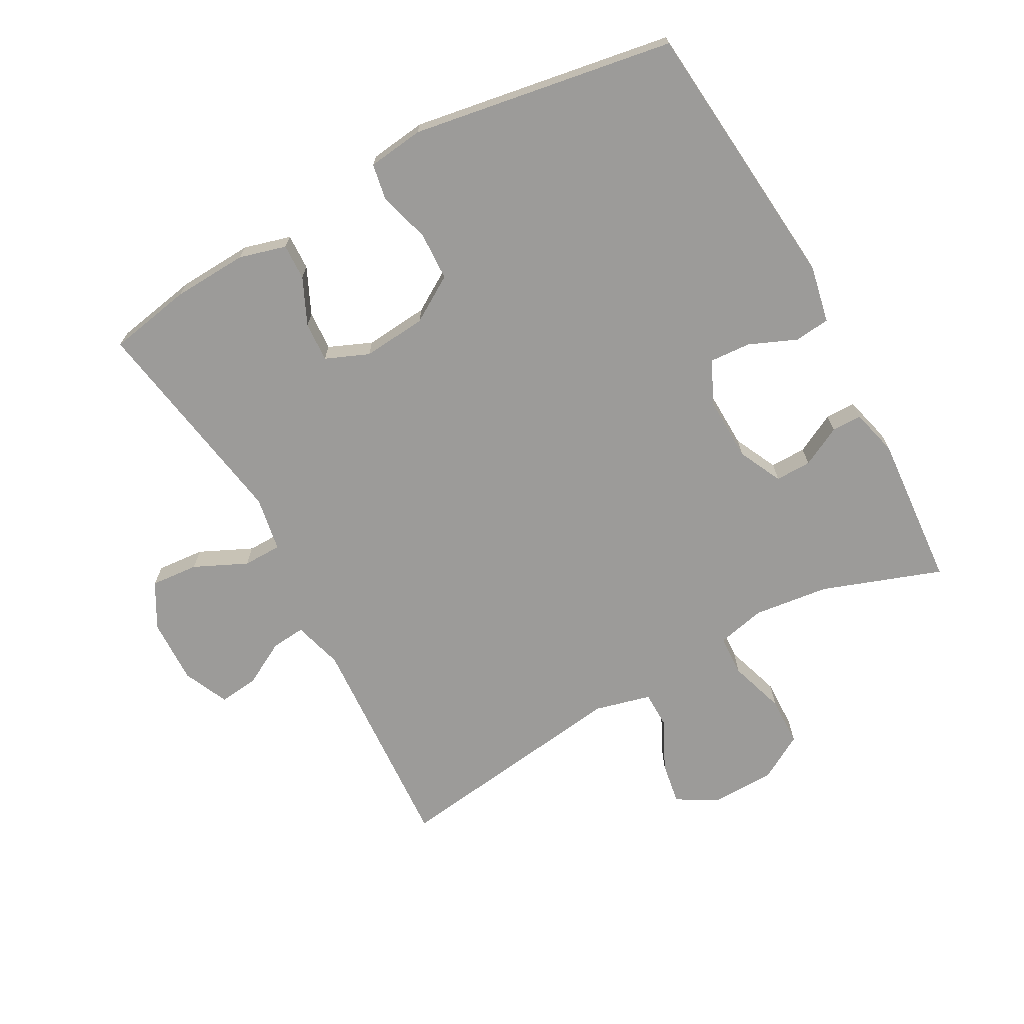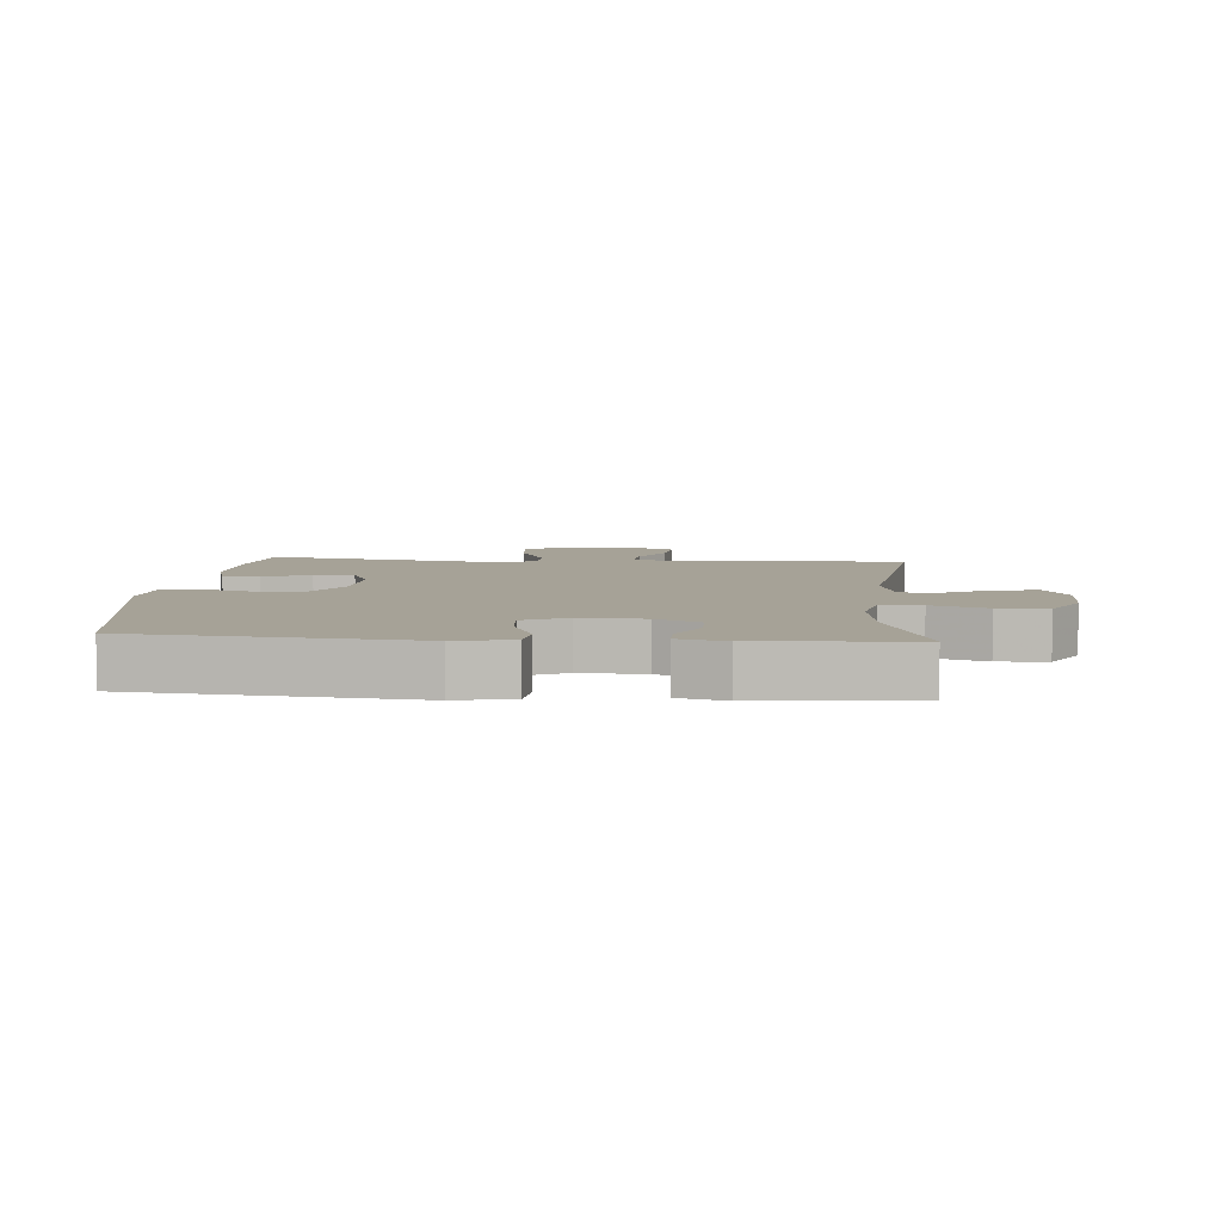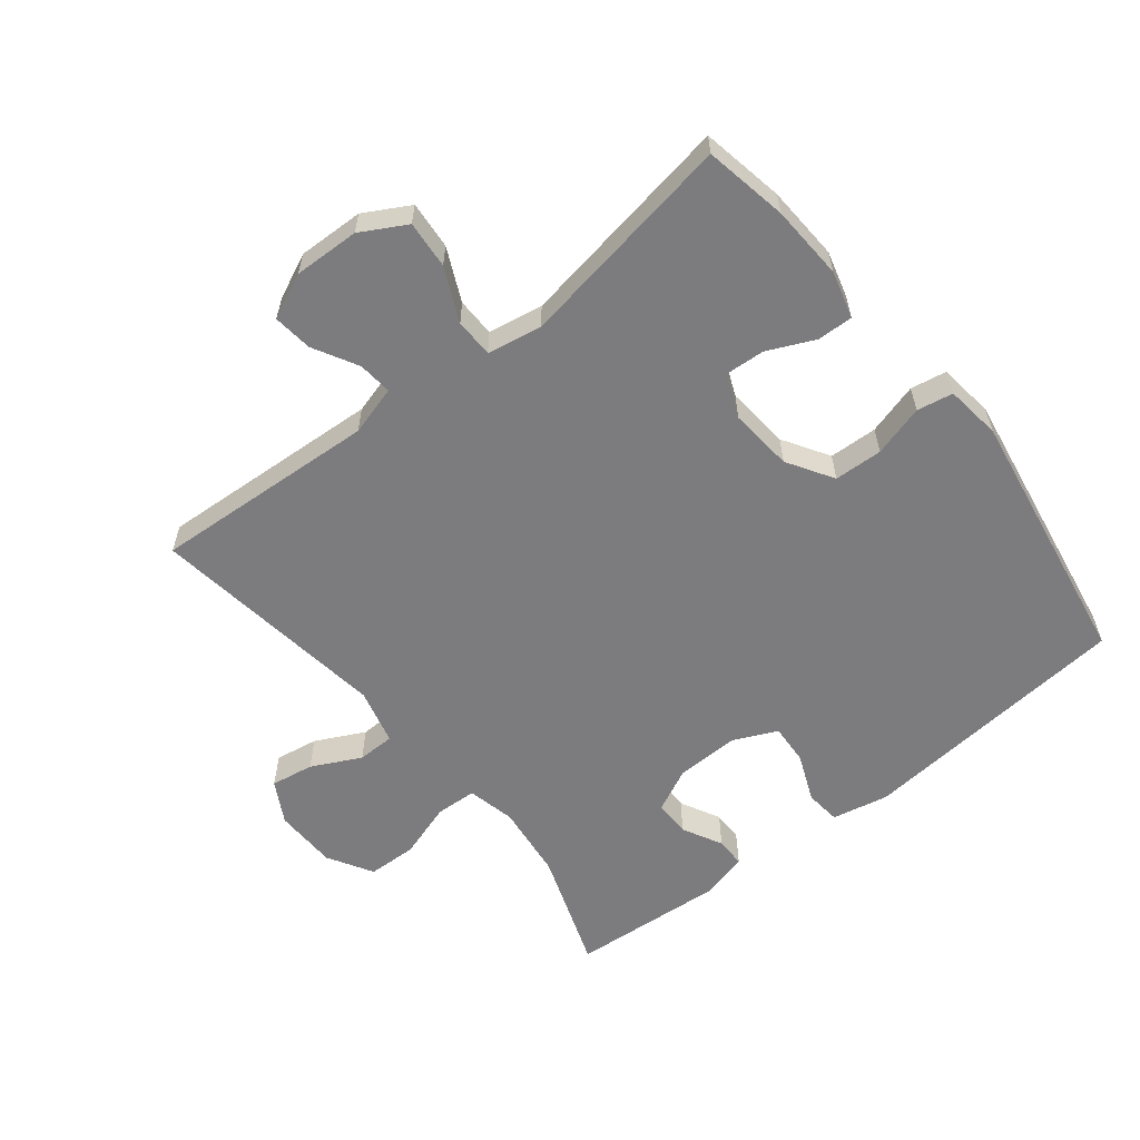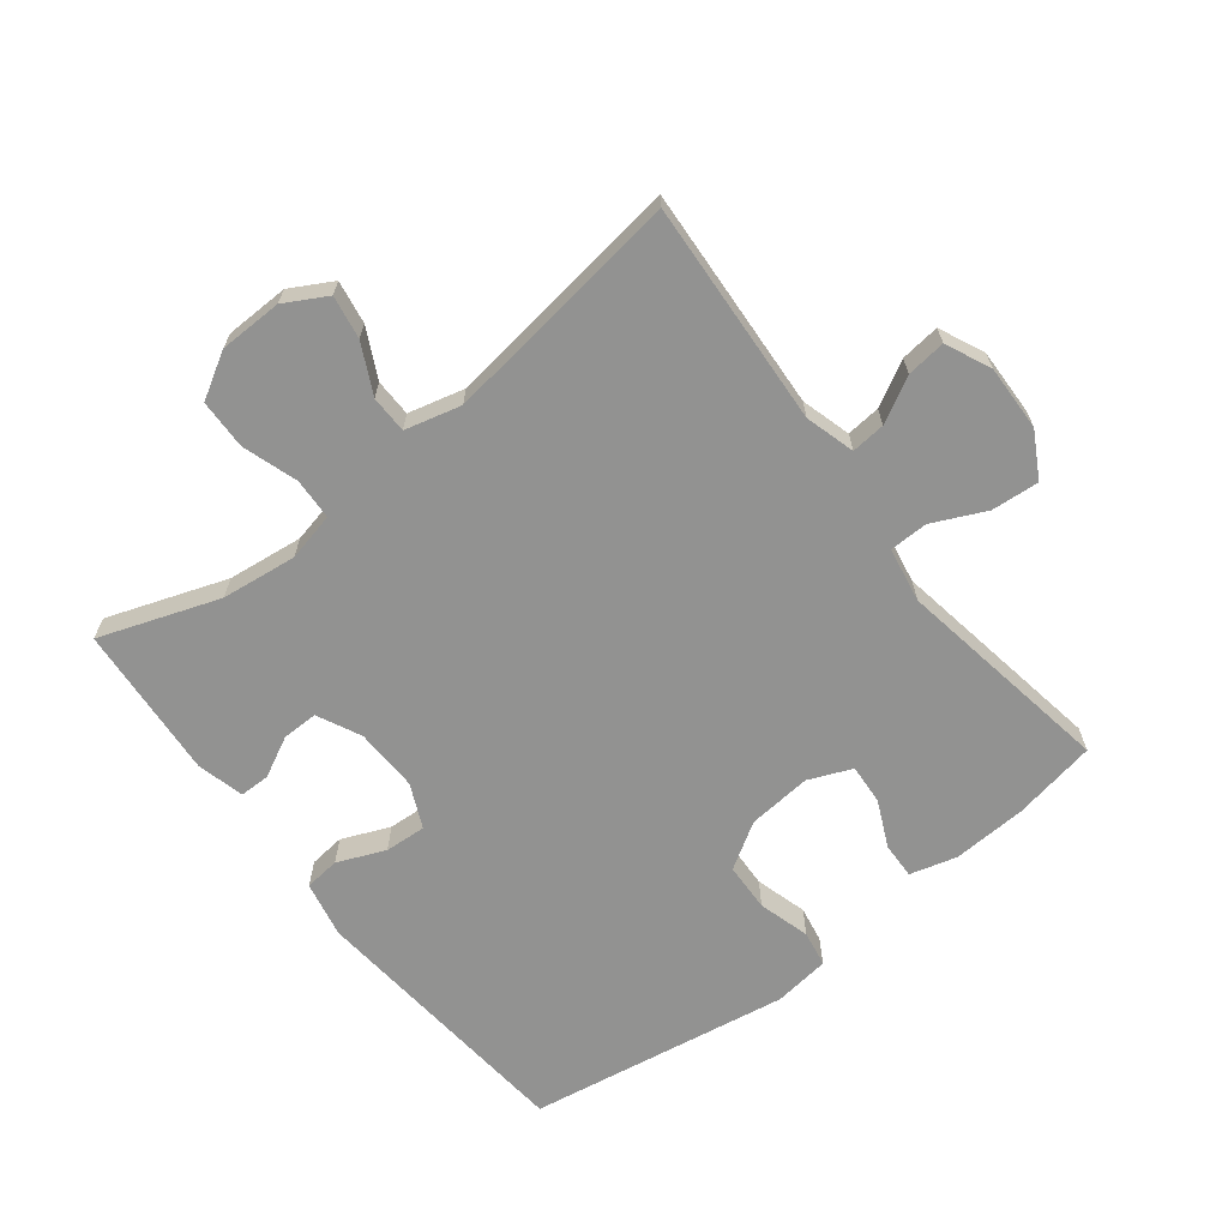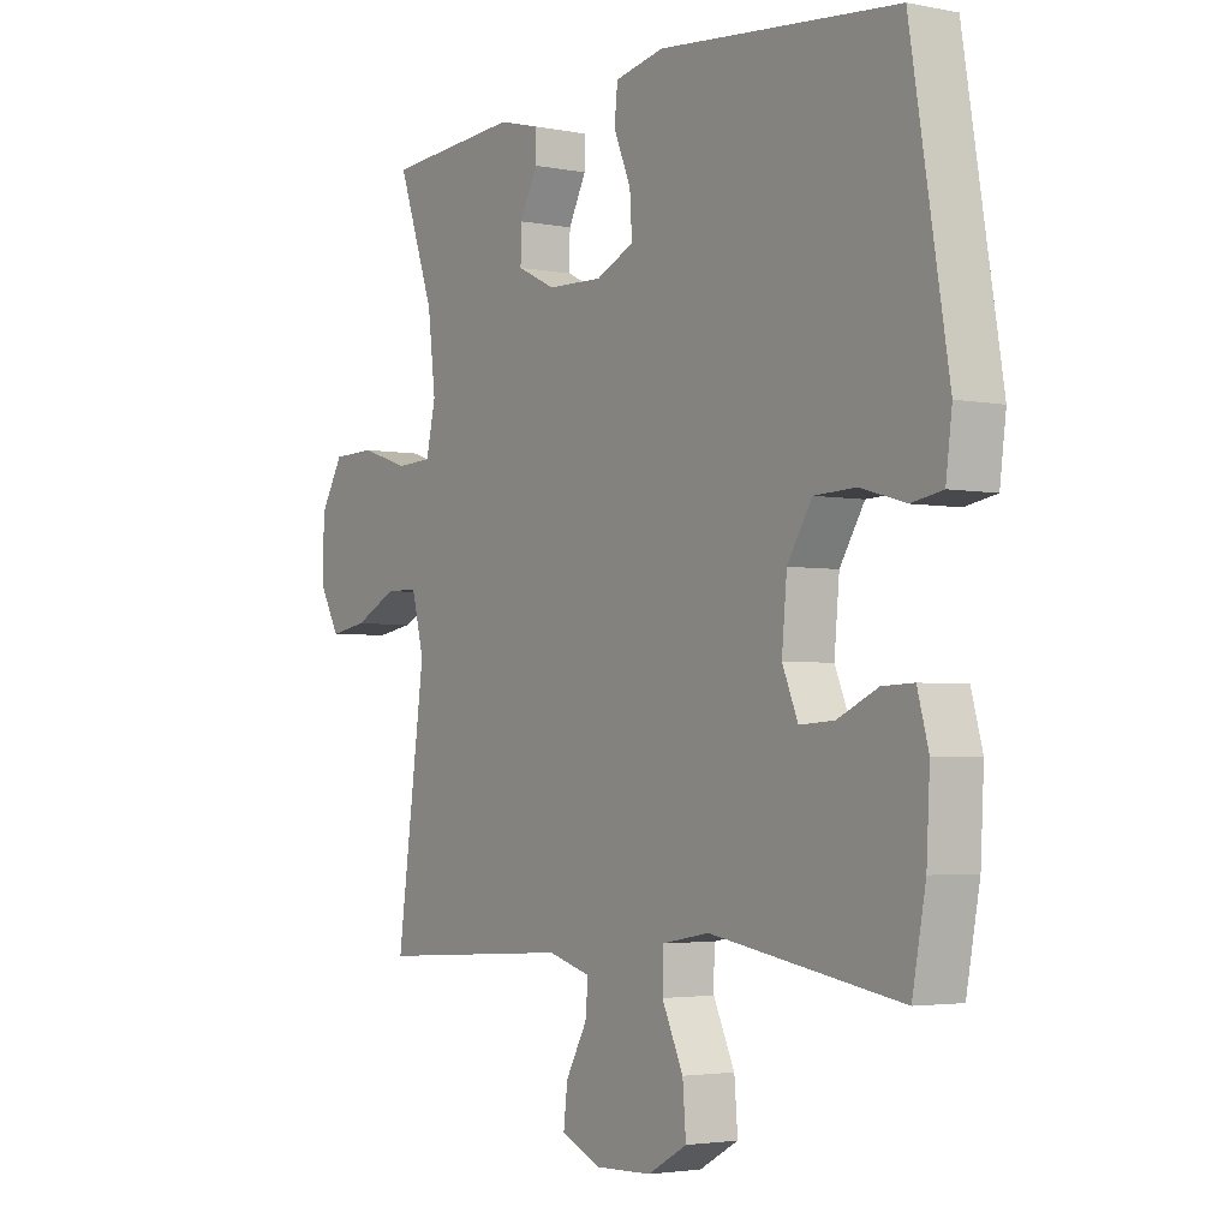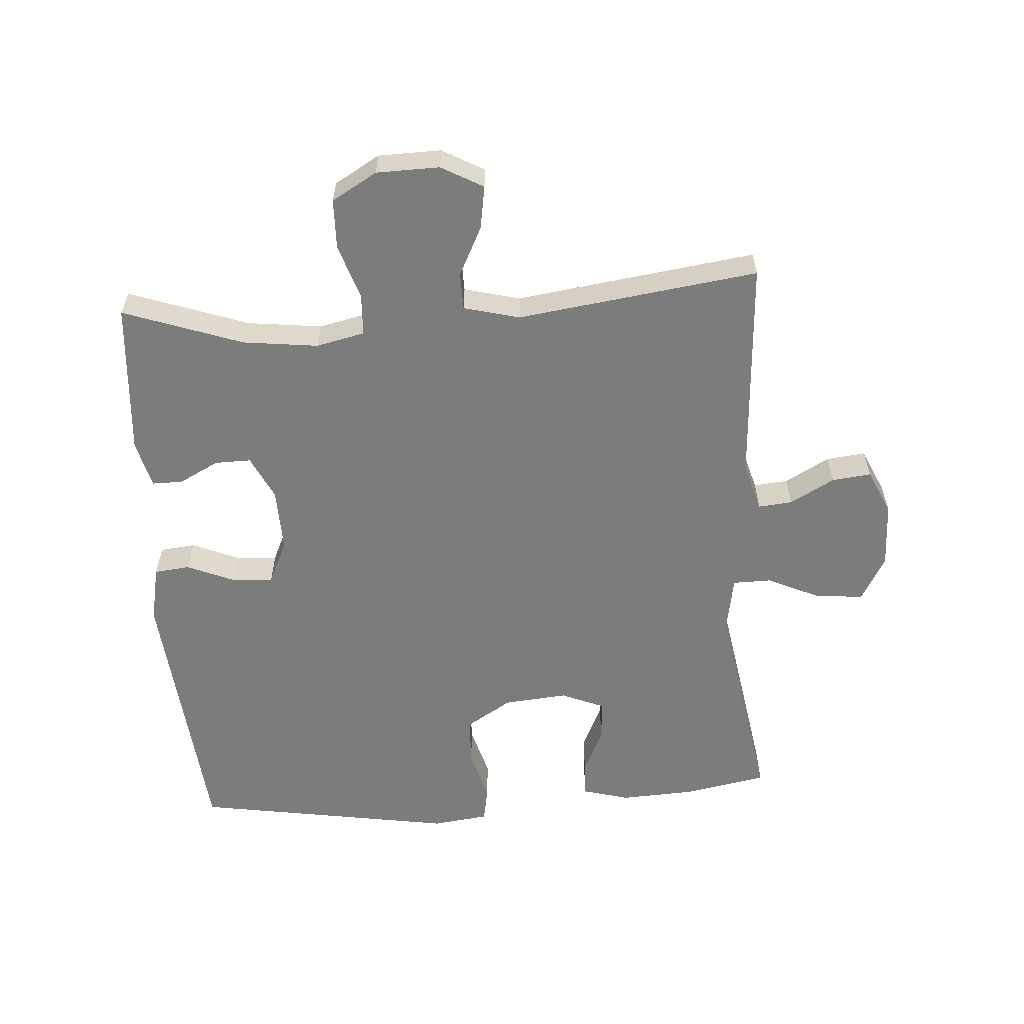
<metadata>
{"format":"obj","ext":"obj","renderer":"f3d","projection":"perspective","resolution":1024,"background":"white","views":[{"elev":-69.7,"azim":-61.3,"up":"+Y"},{"elev":6.5,"azim":4.5,"up":"+Y"},{"elev":-58.9,"azim":-141.5,"up":"+Y"},{"elev":-66.2,"azim":127.9,"up":"+Y"},{"elev":-3.1,"azim":-124.2,"up":"+Z"},{"elev":-58.8,"azim":93.9,"up":"+Y"}]}
</metadata>
<code>
v 0.5 0.07 -0.5
v 0.151 0.07 -0.479
v 0.074 0.07 -0.501
v 0.079 0.07 -0.554
v 0.117 0.07 -0.623
v 0.124 0.07 -0.684
v 0.054 0.07 -0.716
v -0.048 0.07 -0.713
v -0.118 0.07 -0.674
v -0.112 0.07 -0.6
v -0.074 0.07 -0.518
v -0.075 0.07 -0.458
v -0.16 0.07 -0.443
v -0.5 0.07 -0.5
v -0.524 0.07 -0.371
v -0.53 0.07 -0.255
v -0.51 0.07 -0.182
v -0.454 0.07 -0.184
v -0.382 0.07 -0.217
v -0.32 0.07 -0.221
v -0.292 0.07 -0.154
v -0.301 0.07 -0.055
v -0.345 0.07 0.016
v -0.42 0.07 0.019
v -0.5 0.07 -0.004
v -0.556 0.07 0.006
v -0.567 0.07 0.093
v -0.5 0.07 0.5
v -0.074 0.07 0.54
v 0.014 0.07 0.522
v 0.02 0.07 0.467
v -0.011 0.07 0.393
v -0.015 0.07 0.329
v 0.053 0.07 0.298
v 0.152 0.07 0.301
v 0.22 0.07 0.334
v 0.219 0.07 0.39
v 0.187 0.07 0.452
v 0.187 0.07 0.499
v 0.26 0.07 0.518
v 0.5 0.07 0.5
v 0.435 0.07 0.315
v 0.421 0.07 0.198
v 0.438 0.07 0.123
v 0.502 0.07 0.12
v 0.588 0.07 0.148
v 0.665 0.07 0.146
v 0.706 0.07 0.076
v 0.708 0.07 -0.022
v 0.672 0.07 -0.087
v 0.605 0.07 -0.076
v 0.529 0.07 -0.038
v 0.471 0.07 -0.039
v 0.449 0.07 -0.126
v 0.5 0 -0.5
v 0.151 0 -0.479
v 0.074 0 -0.501
v 0.079 0 -0.554
v 0.117 0 -0.623
v 0.124 0 -0.684
v 0.054 0 -0.716
v -0.048 0 -0.713
v -0.118 0 -0.674
v -0.112 0 -0.6
v -0.074 0 -0.518
v -0.075 0 -0.458
v -0.16 0 -0.443
v -0.5 0 -0.5
v -0.524 0 -0.371
v -0.53 0 -0.255
v -0.51 0 -0.182
v -0.454 0 -0.184
v -0.382 0 -0.217
v -0.32 0 -0.221
v -0.292 0 -0.154
v -0.301 0 -0.055
v -0.345 0 0.016
v -0.42 0 0.019
v -0.5 0 -0.004
v -0.556 0 0.006
v -0.567 0 0.093
v -0.5 0 0.5
v -0.074 0 0.54
v 0.014 0 0.522
v 0.02 0 0.467
v -0.011 0 0.393
v -0.015 0 0.329
v 0.053 0 0.298
v 0.152 0 0.301
v 0.22 0 0.334
v 0.219 0 0.39
v 0.187 0 0.452
v 0.187 0 0.499
v 0.26 0 0.518
v 0.5 0 0.5
v 0.435 0 0.315
v 0.421 0 0.198
v 0.438 0 0.123
v 0.502 0 0.12
v 0.588 0 0.148
v 0.665 0 0.146
v 0.706 0 0.076
v 0.708 0 -0.022
v 0.672 0 -0.087
v 0.605 0 -0.076
v 0.529 0 -0.038
v 0.471 0 -0.039
v 0.449 0 -0.126
f 50 51 52
f 49 50 52
f 48 49 52
f 47 48 52
f 46 47 52
f 45 46 52
f 44 45 52 53
f 43 44 53 54
f 40 41 42
f 39 40 42
f 38 39 42
f 37 38 42
f 36 37 42 43
f 35 36 43 54
f 30 31 32
f 29 30 32
f 28 29 32
f 27 28 32
f 26 27 32
f 25 26 32
f 24 25 32
f 23 24 32 33
f 22 23 33 34
f 17 18 19
f 16 17 19
f 15 16 19
f 14 15 19
f 13 14 19
f 12 13 19 20
f 9 10 11
f 8 9 11
f 7 8 11
f 6 7 11
f 5 6 11
f 4 5 11
f 3 4 11 12
f 12 20 21
f 3 12 21
f 2 3 21
f 34 35 54
f 22 34 54
f 21 22 54
f 2 21 54
f 1 2 54
f 106 105 104
f 106 104 103
f 106 103 102
f 106 102 101
f 106 101 100
f 106 100 99
f 107 106 99 98
f 108 107 98 97
f 96 95 94
f 96 94 93
f 96 93 92
f 96 92 91
f 97 96 91 90
f 108 97 90 89
f 86 85 84
f 86 84 83
f 86 83 82
f 86 82 81
f 86 81 80
f 86 80 79
f 86 79 78
f 87 86 78 77
f 88 87 77 76
f 73 72 71
f 73 71 70
f 73 70 69
f 73 69 68
f 73 68 67
f 74 73 67 66
f 65 64 63
f 65 63 62
f 65 62 61
f 65 61 60
f 65 60 59
f 65 59 58
f 66 65 58 57
f 75 74 66
f 75 66 57
f 75 57 56
f 108 89 88
f 108 88 76
f 108 76 75
f 108 75 56
f 108 56 55
f 1 55 56 2
f 2 56 57 3
f 3 57 58 4
f 4 58 59 5
f 5 59 60 6
f 6 60 61 7
f 7 61 62 8
f 8 62 63 9
f 9 63 64 10
f 10 64 65 11
f 11 65 66 12
f 12 66 67 13
f 13 67 68 14
f 14 68 69 15
f 15 69 70 16
f 16 70 71 17
f 17 71 72 18
f 18 72 73 19
f 19 73 74 20
f 20 74 75 21
f 21 75 76 22
f 22 76 77 23
f 23 77 78 24
f 24 78 79 25
f 25 79 80 26
f 26 80 81 27
f 27 81 82 28
f 28 82 83 29
f 29 83 84 30
f 30 84 85 31
f 31 85 86 32
f 32 86 87 33
f 33 87 88 34
f 34 88 89 35
f 35 89 90 36
f 36 90 91 37
f 37 91 92 38
f 38 92 93 39
f 39 93 94 40
f 40 94 95 41
f 41 95 96 42
f 42 96 97 43
f 43 97 98 44
f 44 98 99 45
f 45 99 100 46
f 46 100 101 47
f 47 101 102 48
f 48 102 103 49
f 49 103 104 50
f 50 104 105 51
f 51 105 106 52
f 52 106 107 53
f 53 107 108 54
f 54 108 55 1

</code>
